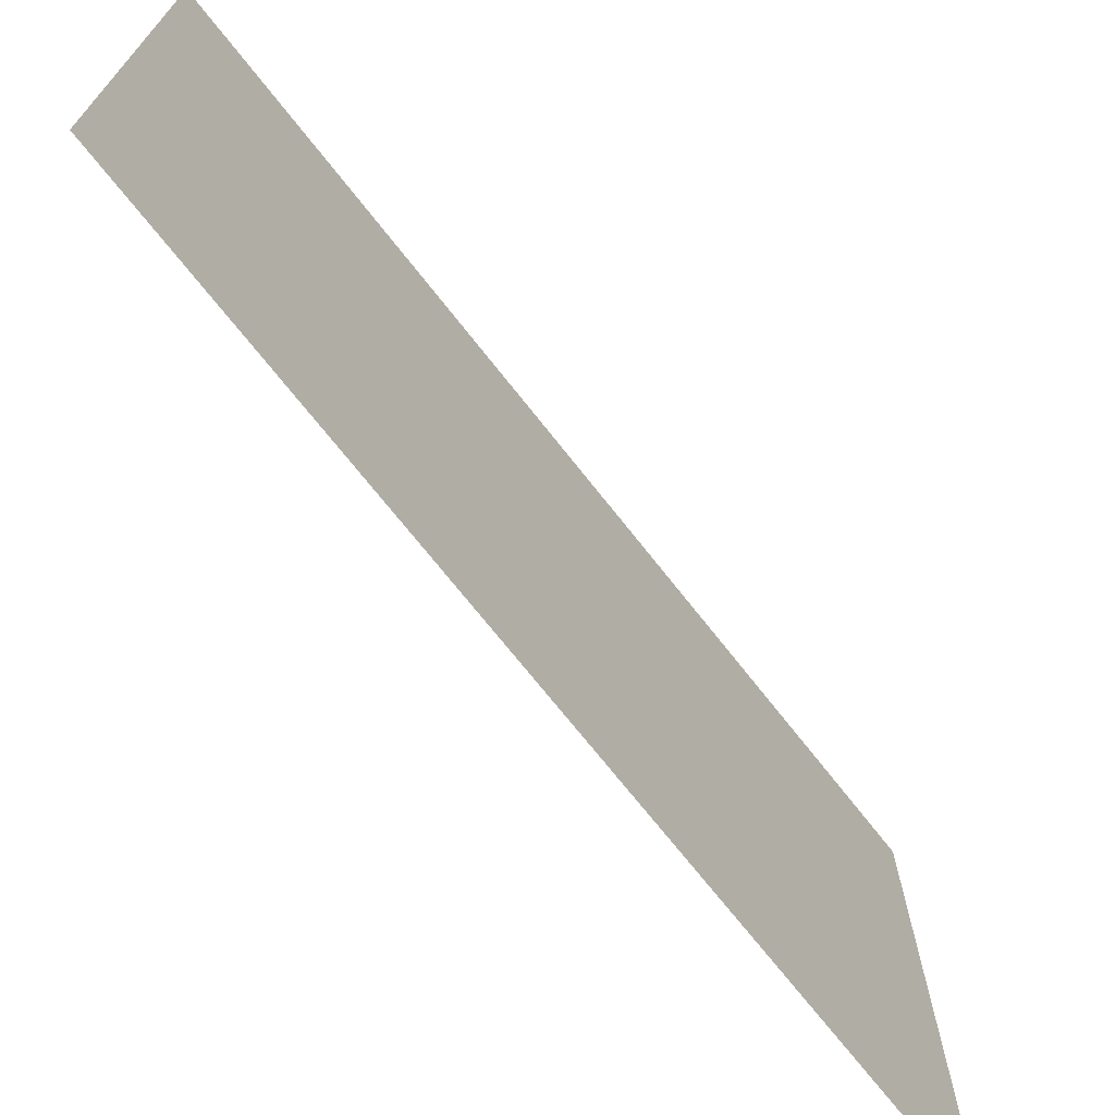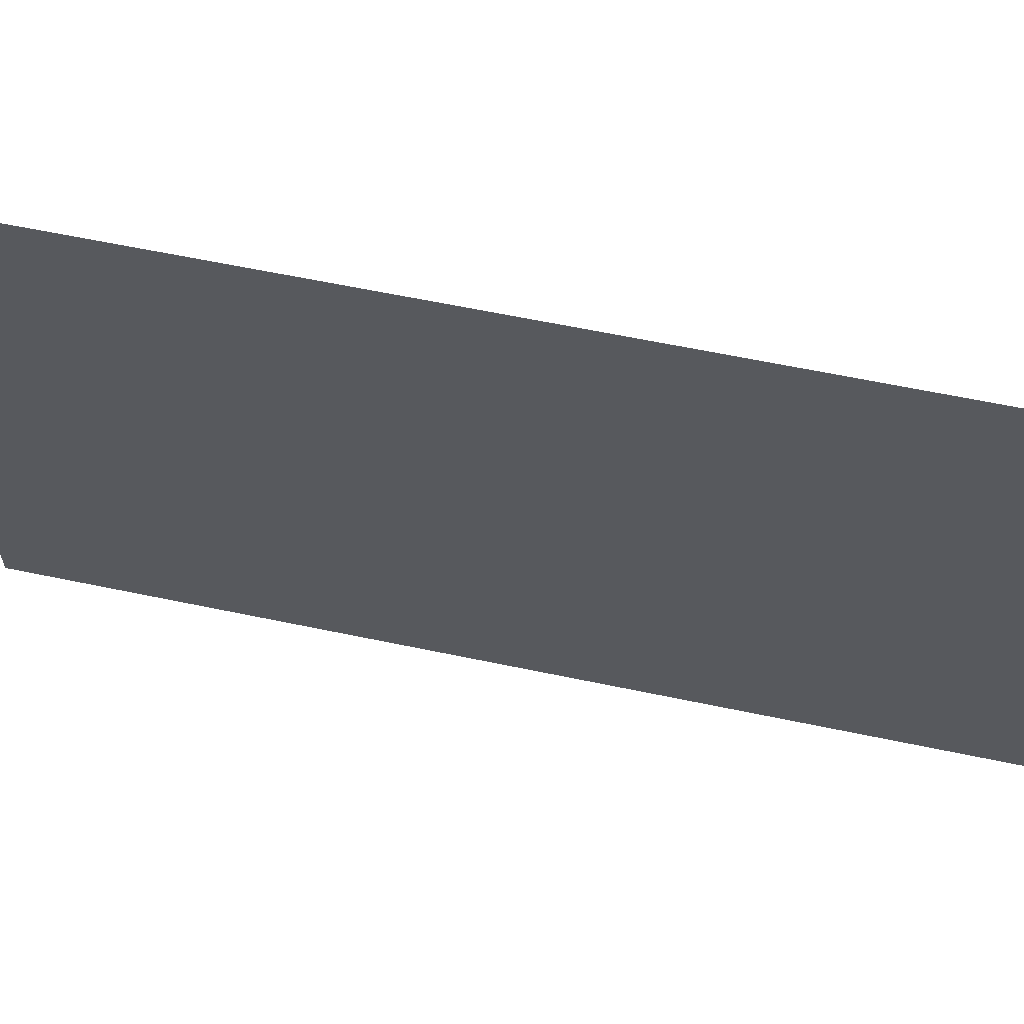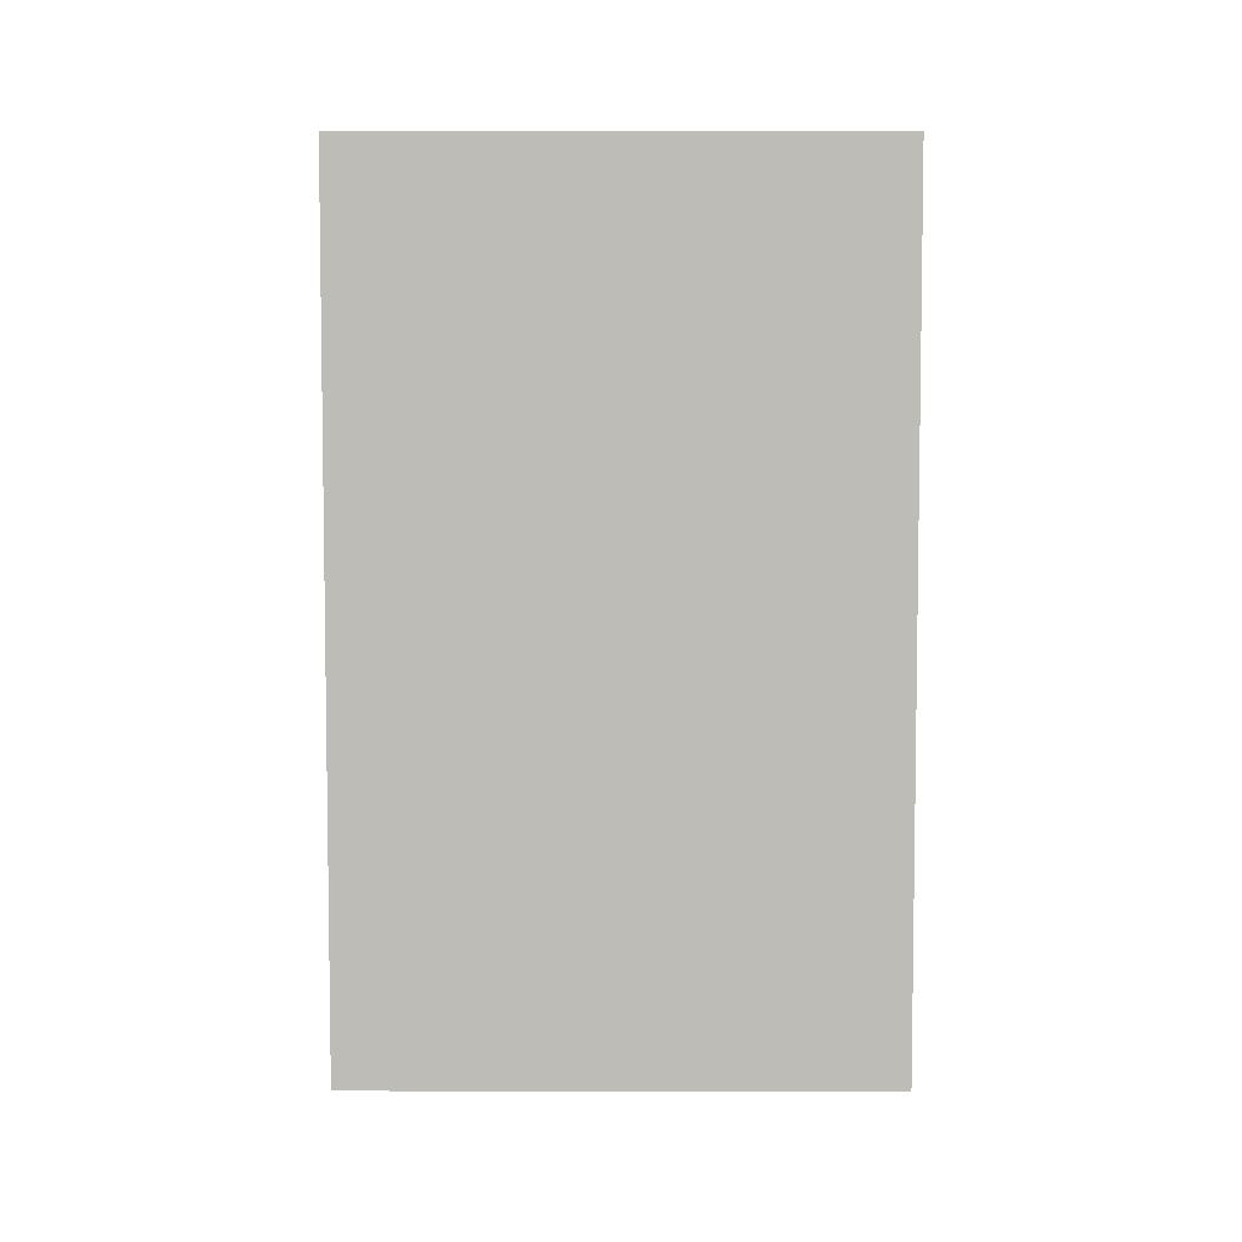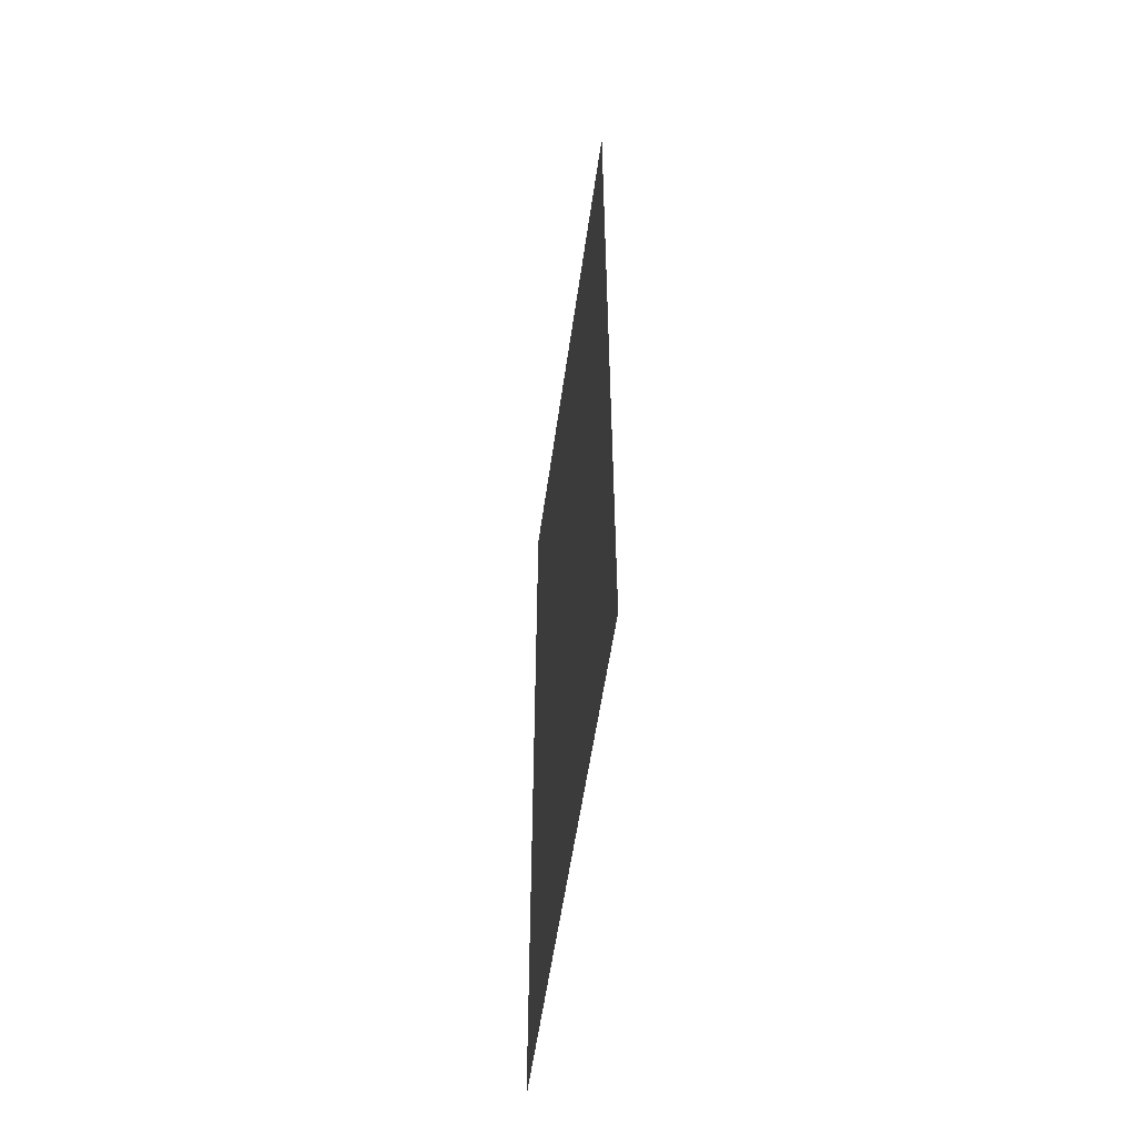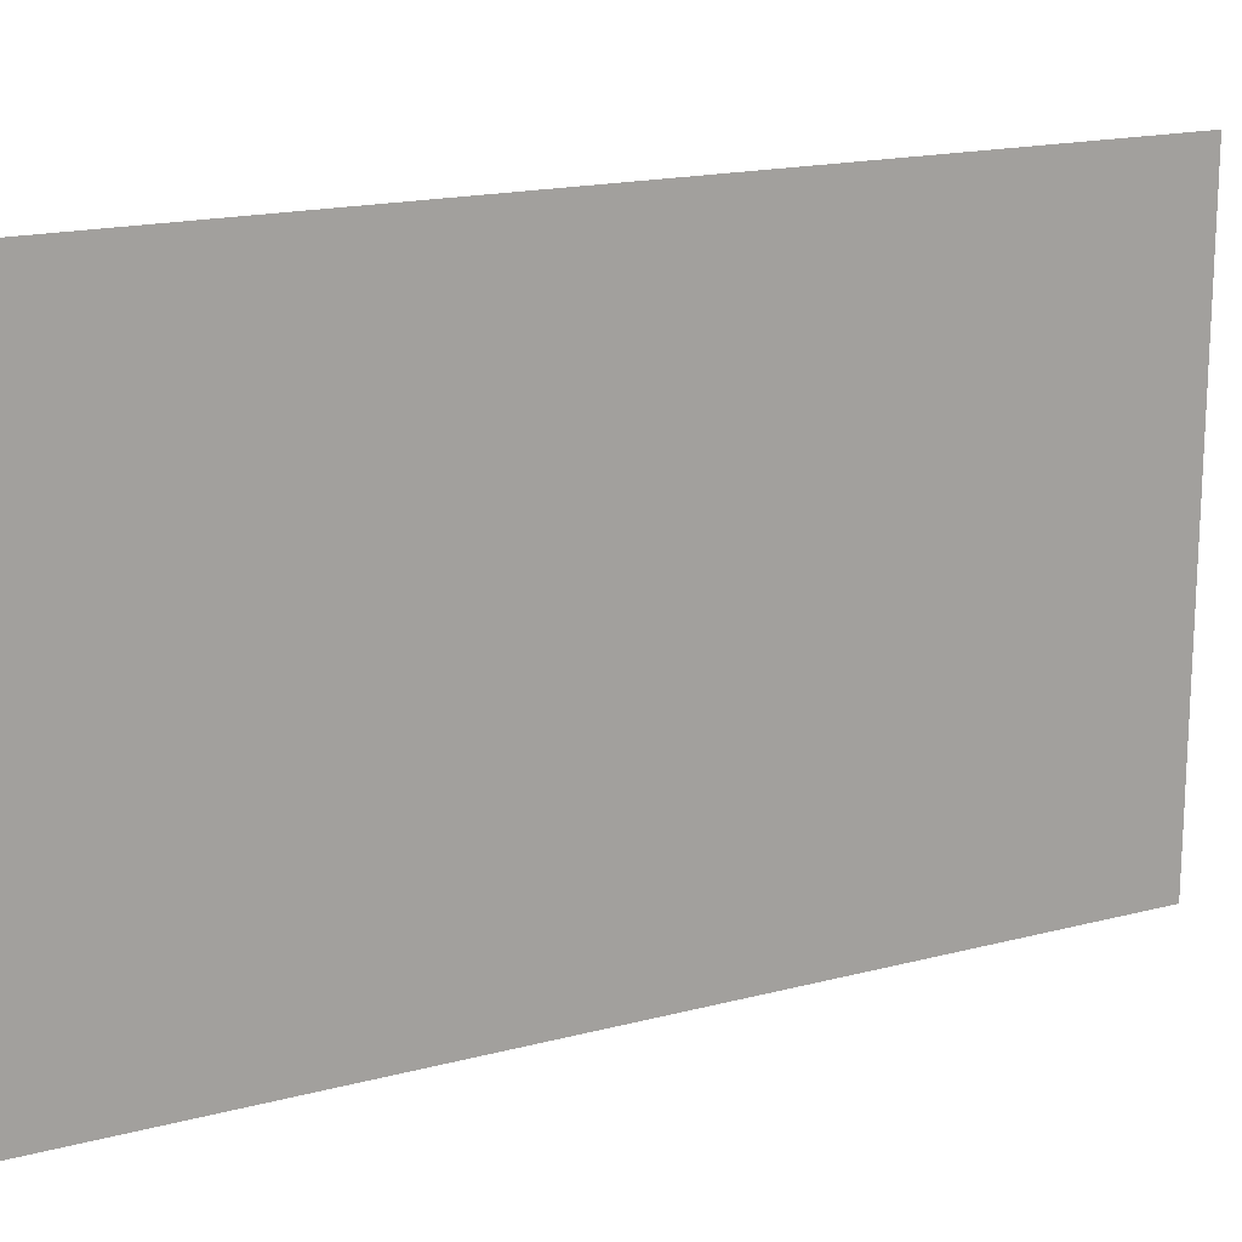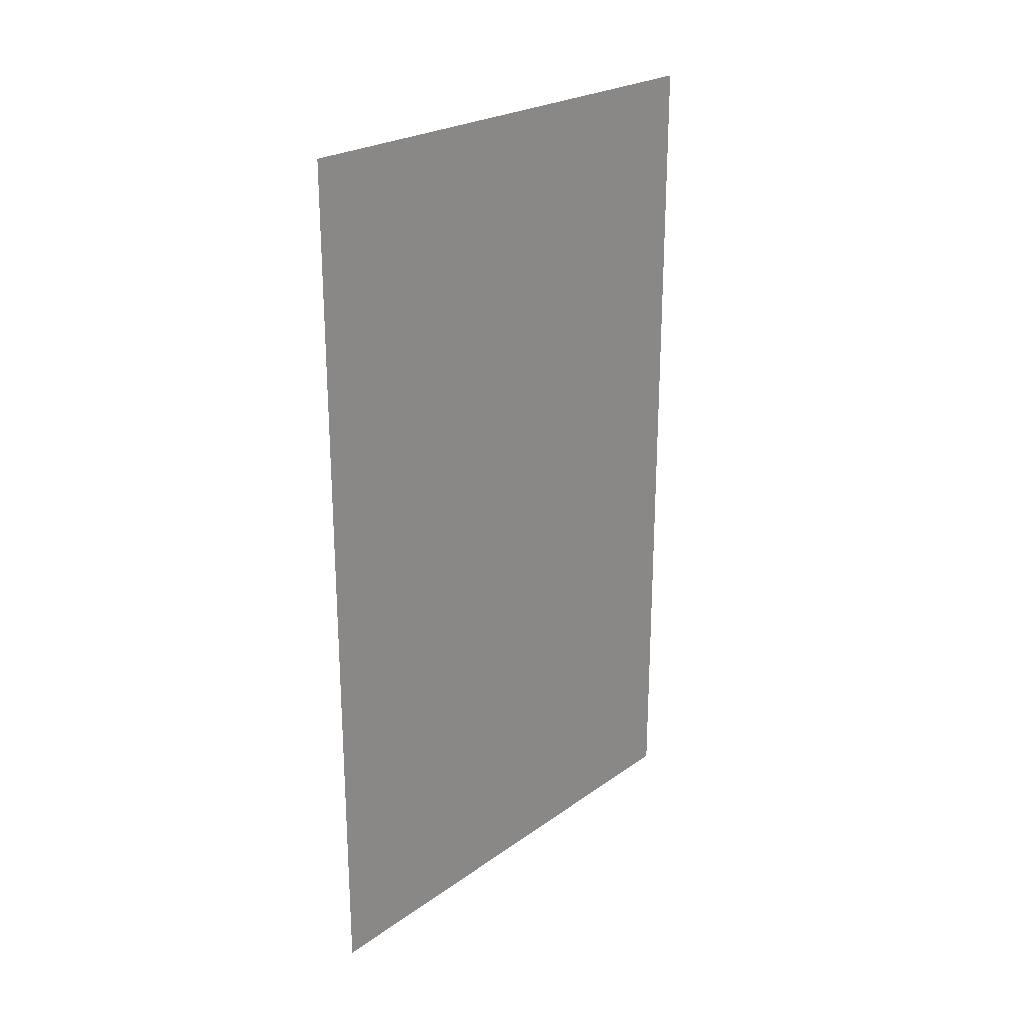
<metadata>
{"format":"obj","ext":"obj","renderer":"f3d","projection":"perspective","resolution":1024,"background":"white","views":[{"elev":-70.8,"azim":-141.9,"up":"+Z"},{"elev":61.6,"azim":102.1,"up":"+Z"},{"elev":5.4,"azim":90.3,"up":"+Y"},{"elev":-55.0,"azim":-7.9,"up":"+Y"},{"elev":17.3,"azim":-117.7,"up":"+Z"},{"elev":23.9,"azim":-139.4,"up":"+Y"}]}
</metadata>
<code>
g Plane144
v 0.0002441 17.47 -10.73
v 0.0002441 -17.47 -10.73
v 0.0002441 17.47 10.73
v 0.0002441 -17.47 10.73
f 3 1 2
f 2 4 3

</code>
